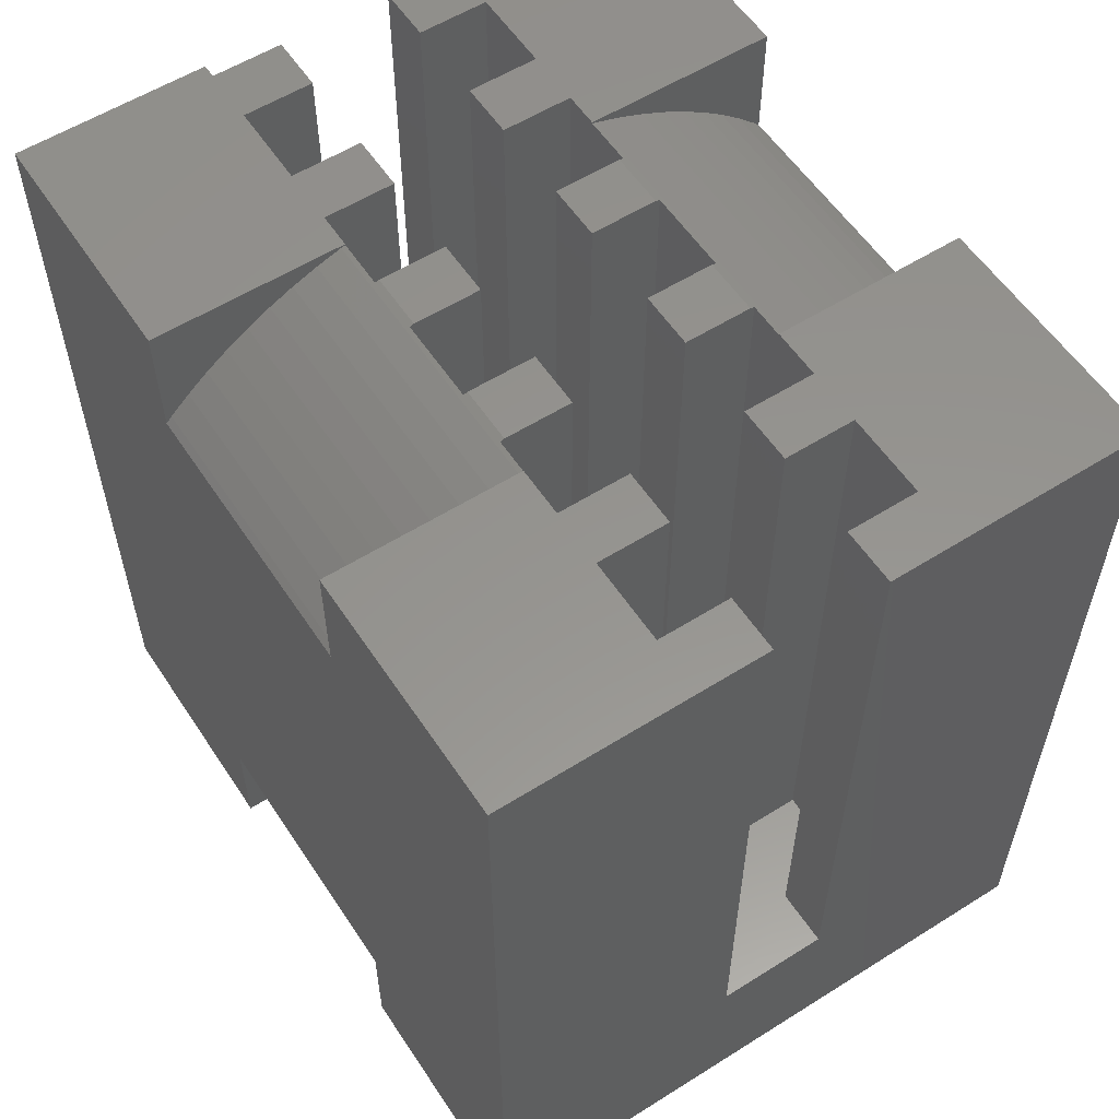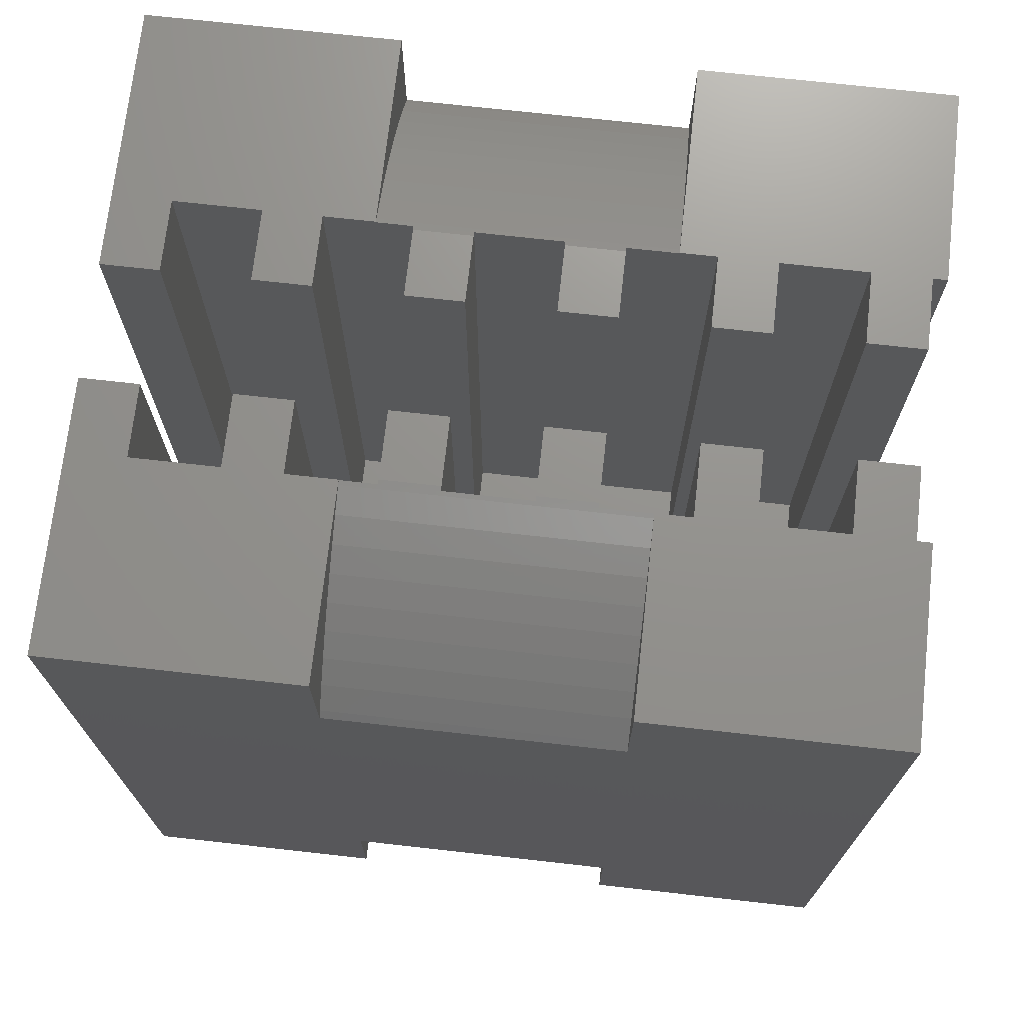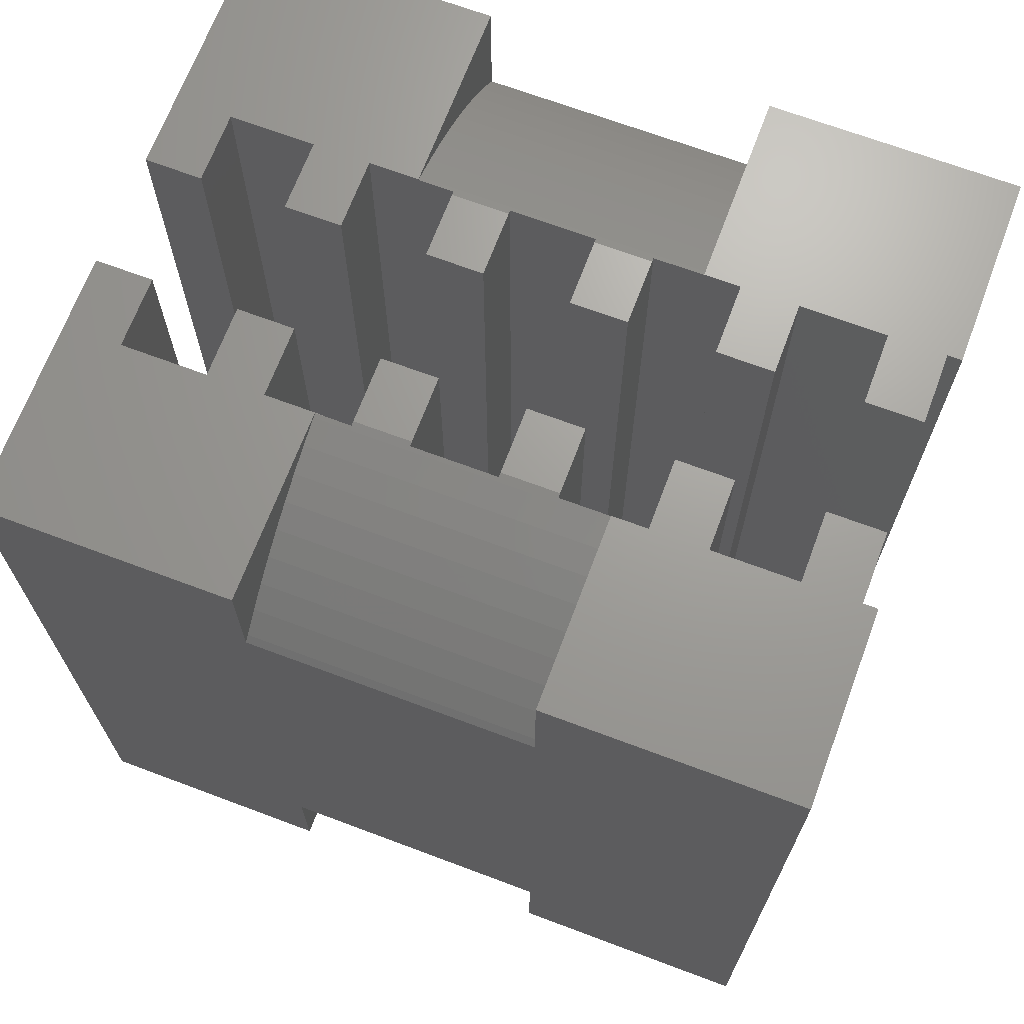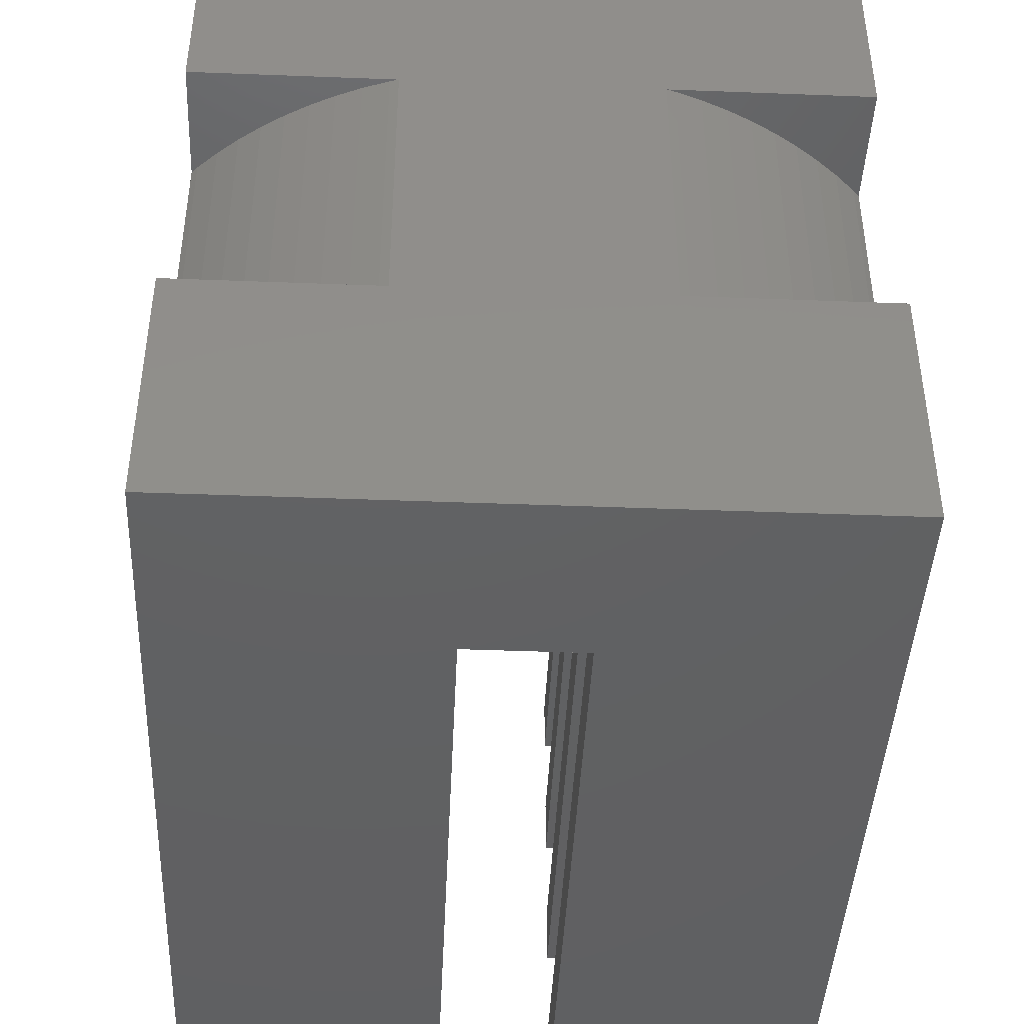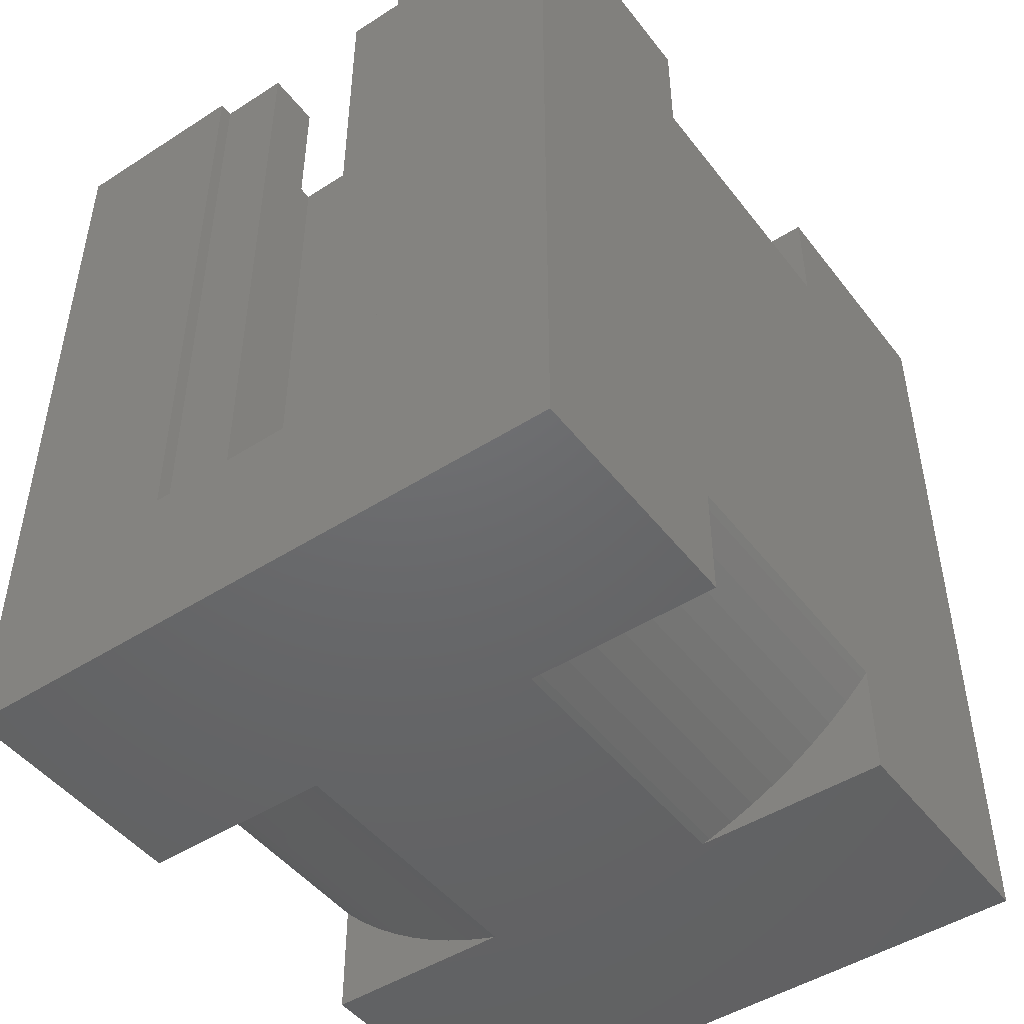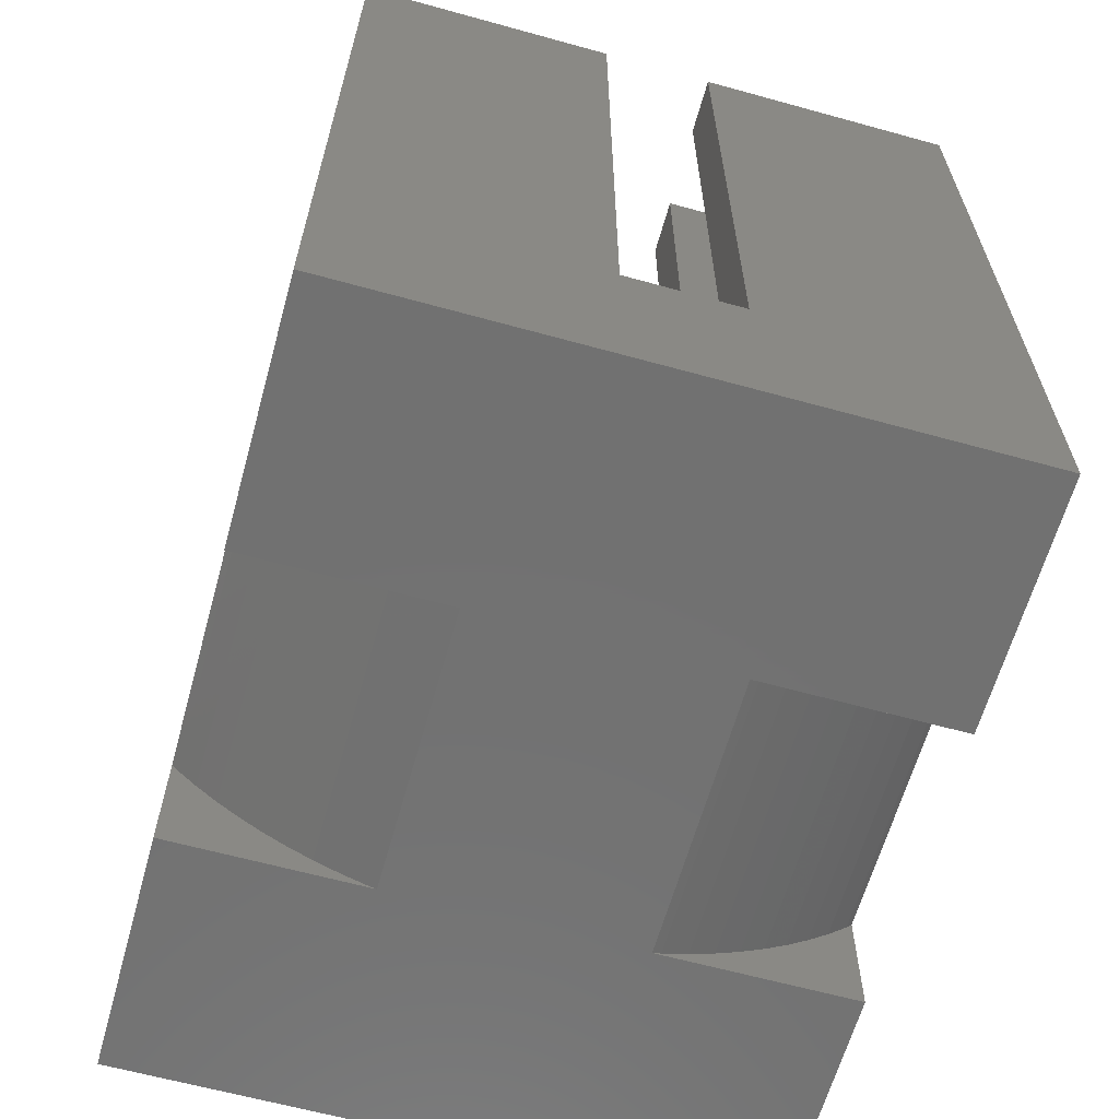
<metadata>
{"format":"stl","ext":"stl","renderer":"f3d","projection":"perspective","resolution":1024,"background":"white","views":[{"elev":57.2,"azim":-33.2,"up":"+Z"},{"elev":71.6,"azim":96.4,"up":"+Z"},{"elev":68.7,"azim":110.6,"up":"+Z"},{"elev":-43.1,"azim":177.4,"up":"+Y"},{"elev":-47.5,"azim":-144.2,"up":"+Z"},{"elev":-63.3,"azim":-15.6,"up":"+Z"}]}
</metadata>
<code>
# stl→obj: 212 verts, 420 faces
v -2.7 5.3 2.5
v -3.7 5.3 12
v -2.7 5.3 12
v -3.7 5.3 2.5
v -3.7 4.5 2.5
v -3.7 4.5 12
v -2.7 4.5 12
v -2.7 4.5 2.5
v -6.3 -3.5 2.5
v -5.3 -4.7 2.5
v -5.3 -3.5 2.5
v -6.3 -4.7 2.5
v -6.3 -1.5 2.5
v -5.3 -2.7 2.5
v -5.3 -1.5 2.5
v -6.3 -2.7 2.5
v -6.3 0.5 2.5
v -5.3 -0.7 2.5
v -5.3 0.5 2.5
v -6.3 -0.7 2.5
v -6.3 2.5 2.5
v -5.3 1.3 2.5
v -5.3 2.5 2.5
v -6.3 1.3 2.5
v -6.3 4.5 2.5
v -5.3 3.3 2.5
v -5.3 4.5 2.5
v -6.3 3.3 2.5
v -2.7 5.5 2.5
v -3.7 3.3 2.5
v -3.7 2.5 2.5
v -3.7 1.3 2.5
v -3.7 0.5 2.5
v -3.7 -0.7 2.5
v -3.7 -1.5 2.5
v -3.7 -2.7 2.5
v -5.3 5.3 2.5
v -6.3 5.5 2.5
v -6.3 5.3 2.5
v -2.7 3.3 2.5
v -2.7 1.3 2.5
v -2.7 2.5 2.5
v -2.7 -0.7 2.5
v -2.7 0.5 2.5
v -2.7 -2.7 2.5
v -2.7 -1.5 2.5
v -3.7 -3.5 2.5
v -2.7 -4.7 2.5
v -2.7 -3.5 2.5
v -3.7 -4.7 2.5
v -3.7 -5.5 2.5
v -5.3 -5.5 2.5
v -3.7 3.3 12
v -2.7 3.3 12
v -3.7 2.5 12
v -2.7 2.5 12
v -2.7 1.3 11.98
v -3.7 1.3 12
v -2.759 1.3 12
v -3.7 0.5 12
v -2.7 0.5 11.98
v -2.759 0.5 12
v -2.7 -0.7 11.98
v -3.7 -0.7 12
v -2.759 -0.7 12
v -3.7 -1.5 12
v -2.7 -1.5 11.98
v -2.759 -1.5 12
v -3.7 -2.7 12
v -2.7 -2.7 12
v -3.7 -3.5 12
v -2.7 -3.5 12
v -3.7 -4.7 12
v -2.7 -4.7 12
v -3.7 -5.5 12
v -9 -5.5 12
v -5.3 -5.5 12
v -9 -5.5 3.22e-15
v 1.332e-15 -5.5 12
v -1.332e-15 -5.5 1.221e-15
v -6.3 5.3 12
v -5.3 5.3 12
v -5.3 4.5 12
v -6.3 4.5 12
v -6.3 3.3 12
v -5.3 3.3 12
v -5.3 2.5 12
v -6.3 2.5 12
v -5.3 1.3 12
v -6.3 1.3 11.98
v -6.241 1.3 12
v -6.3 0.5 11.98
v -5.3 0.5 12
v -6.241 0.5 12
v -5.3 -0.7 12
v -6.3 -0.7 11.98
v -6.241 -0.7 12
v -6.3 -1.5 11.98
v -5.3 -1.5 12
v -6.241 -1.5 12
v -6.3 -2.7 12
v -5.3 -2.7 12
v -5.3 -3.5 12
v -6.3 -3.5 12
v -6.3 -4.7 12
v -5.3 -4.7 12
v -6.3 5.5 12
v -6.3 2 11.98
v -6.3 2 12
v -6.3 -2 12
v -6.3 -2 11.98
v -2.7 5.5 12
v -2.7 2 11.98
v -2.7 2 12
v -2.7 -2 11.98
v -2.7 -2 12
v 1.332e-15 5.5 12
v -9 5.5 7.772e-16
v -1.332e-15 5.5 -1.221e-15
v -9 5.5 12
v -9 -2 1.666
v -9 -2 2.442e-15
v -9 -2 10.33
v -9 -2 12
v -9 2 10.33
v -9 2 1.666
v -9 2 1.554e-15
v -9 2 12
v 9.623e-16 -2 10.33
v 1.332e-15 -2 12
v -9.623e-16 -2 1.666
v -1.332e-15 -2 4.441e-16
v -9.623e-16 2 1.666
v 9.623e-16 2 10.33
v 1.332e-15 2 12
v -1.332e-15 2 -4.441e-16
v -2.759 -2 1.057e-15
v -6.241 -2 1.83e-15
v -2.759 2 1.685e-16
v -6.241 2 9.417e-16
v -8.919 2 10.42
v -8.919 -2 10.42
v -8.645 -2 10.68
v -8.645 2 10.68
v -8.354 -2 10.92
v -8.354 2 10.92
v -8.05 -2 11.14
v -8.05 2 11.14
v -7.733 -2 11.35
v -7.733 2 11.35
v -7.405 -2 11.53
v -7.405 2 11.53
v -7.065 -2 11.7
v -7.065 2 11.7
v -6.716 -2 11.84
v -6.716 2 11.84
v -6.359 -2 11.97
v -6.359 2 11.97
v -2.641 2 11.97
v -2.641 -2 11.97
v -2.284 -2 11.84
v -2.284 2 11.84
v -1.935 -2 11.7
v -1.935 2 11.7
v -1.595 -2 11.53
v -1.595 2 11.53
v -1.267 -2 11.35
v -1.267 2 11.35
v -0.9496 -2 11.14
v -0.9496 2 11.14
v -0.6455 -2 10.92
v -0.6455 2 10.92
v -0.3555 -2 10.68
v -0.3555 2 10.68
v -0.08058 -2 10.42
v -0.08058 2 10.42
v -0.08058 2 1.581
v -0.08058 -2 1.581
v -0.3555 -2 1.322
v -0.3555 2 1.322
v -0.6455 -2 1.08
v -0.6455 2 1.08
v -0.9496 -2 0.8564
v -0.9496 2 0.8564
v -1.267 -2 0.6514
v -1.267 2 0.6514
v -1.595 -2 0.4659
v -1.595 2 0.4659
v -1.935 -2 0.3006
v -1.935 2 0.3006
v -2.284 -2 0.1561
v -2.284 2 0.1561
v -2.641 -2 0.033
v -2.641 2 0.033
v -8.919 2 1.581
v -8.645 2 1.322
v -8.354 2 1.08
v -8.05 2 0.8564
v -7.733 2 0.6514
v -7.405 2 0.4659
v -7.065 2 0.3006
v -6.716 2 0.1561
v -6.359 2 0.033
v -8.919 -2 1.581
v -8.645 -2 1.322
v -8.354 -2 1.08
v -8.05 -2 0.8564
v -7.733 -2 0.6514
v -7.405 -2 0.4659
v -7.065 -2 0.3006
v -6.716 -2 0.1561
v -6.359 -2 0.033
f 1 2 3
f 2 1 4
f 5 2 4
f 2 5 6
f 5 7 6
f 7 5 8
f 9 10 11
f 10 9 12
f 13 14 15
f 14 13 16
f 17 18 19
f 18 17 20
f 21 22 23
f 22 21 24
f 25 26 27
f 26 25 28
f 29 4 1
f 27 5 4
f 5 27 30
f 30 26 31
f 23 31 26
f 22 32 23
f 32 22 33
f 33 19 34
f 18 34 19
f 15 35 18
f 35 15 36
f 27 4 37
f 29 37 4
f 38 37 29
f 37 38 39
f 5 40 8
f 40 5 30
f 31 41 42
f 41 31 32
f 33 43 44
f 43 33 34
f 35 45 46
f 45 35 36
f 47 48 49
f 48 47 50
f 30 27 26
f 31 23 32
f 19 33 22
f 34 18 35
f 14 36 15
f 36 14 47
f 11 47 14
f 47 11 50
f 10 50 11
f 50 10 51
f 51 10 52
f 40 53 54
f 53 40 30
f 31 53 30
f 53 31 55
f 31 56 55
f 56 31 42
f 57 58 59
f 32 57 41
f 57 32 58
f 33 58 32
f 58 33 60
f 60 61 62
f 33 61 60
f 61 33 44
f 63 64 65
f 34 63 43
f 63 34 64
f 35 64 34
f 64 35 66
f 66 67 68
f 35 67 66
f 67 35 46
f 45 69 70
f 69 45 36
f 47 69 36
f 69 47 71
f 47 72 71
f 72 47 49
f 48 73 74
f 73 48 50
f 51 73 50
f 73 51 75
f 76 52 77
f 52 78 51
f 78 52 76
f 51 79 75
f 51 80 79
f 80 51 78
f 37 81 82
f 81 37 39
f 25 83 84
f 83 25 27
f 83 37 82
f 37 83 27
f 26 85 86
f 85 26 28
f 21 87 88
f 87 21 23
f 87 26 86
f 26 87 23
f 89 90 91
f 22 90 89
f 90 22 24
f 92 93 94
f 19 92 17
f 92 19 93
f 93 22 89
f 22 93 19
f 95 96 97
f 18 96 95
f 96 18 20
f 98 99 100
f 15 98 13
f 98 15 99
f 99 18 95
f 18 99 15
f 14 101 102
f 101 14 16
f 9 103 104
f 103 9 11
f 103 14 102
f 14 103 11
f 10 105 106
f 105 10 12
f 77 10 106
f 10 77 52
f 81 38 107
f 38 81 39
f 85 25 84
f 25 85 28
f 108 88 109
f 88 108 21
f 24 108 90
f 108 24 21
f 96 17 92
f 17 96 20
f 110 101 111
f 111 13 98
f 16 111 101
f 111 16 13
f 105 9 104
f 9 105 12
f 1 112 29
f 112 1 3
f 40 7 8
f 7 40 54
f 42 113 56
f 41 113 42
f 113 41 57
f 56 113 114
f 43 61 44
f 61 43 63
f 46 115 67
f 45 115 46
f 70 115 45
f 115 70 116
f 48 72 49
f 72 48 74
f 117 29 112
f 29 118 38
f 29 119 118
f 119 29 117
f 38 120 107
f 120 38 118
f 78 121 122
f 121 78 123
f 76 123 78
f 123 76 124
f 121 125 126
f 125 121 123
f 126 118 127
f 118 126 120
f 125 120 126
f 120 125 128
f 79 129 130
f 129 79 131
f 80 131 79
f 131 80 132
f 129 133 134
f 133 129 131
f 134 117 135
f 117 134 119
f 133 119 134
f 119 133 136
f 80 137 132
f 137 138 139
f 80 138 137
f 78 138 80
f 138 78 122
f 139 119 136
f 140 139 138
f 139 140 119
f 118 140 127
f 140 118 119
f 124 101 110
f 101 124 104
f 76 104 124
f 101 103 102
f 103 101 104
f 105 77 106
f 105 76 77
f 104 76 105
f 53 56 54
f 56 53 55
f 2 7 3
f 7 2 6
f 3 117 112
f 7 117 3
f 54 117 7
f 117 54 135
f 56 135 54
f 135 56 114
f 69 72 70
f 72 69 71
f 70 130 116
f 72 130 70
f 130 72 79
f 74 79 72
f 75 74 73
f 74 75 79
f 120 81 107
f 81 120 84
f 84 120 85
f 128 85 120
f 85 128 88
f 88 128 109
f 81 83 82
f 83 81 84
f 85 87 86
f 87 85 88
f 91 93 89
f 93 91 94
f 58 62 59
f 62 58 60
f 97 99 95
f 99 97 100
f 64 68 65
f 68 64 66
f 123 141 125
f 141 123 142
f 141 143 144
f 143 141 142
f 144 145 146
f 145 144 143
f 146 147 148
f 147 146 145
f 148 149 150
f 149 148 147
f 150 151 152
f 151 150 149
f 152 153 154
f 153 152 151
f 154 155 156
f 155 154 153
f 156 157 158
f 157 156 155
f 158 90 108
f 90 158 92
f 92 158 96
f 157 96 158
f 96 157 98
f 98 157 111
f 90 94 91
f 94 90 92
f 96 100 97
f 100 96 98
f 65 67 63
f 67 65 68
f 59 61 57
f 61 59 62
f 57 159 113
f 61 159 57
f 159 61 160
f 63 160 61
f 67 160 63
f 160 67 115
f 159 161 162
f 161 159 160
f 162 163 164
f 163 162 161
f 164 165 166
f 165 164 163
f 166 167 168
f 167 166 165
f 168 169 170
f 169 168 167
f 170 171 172
f 171 170 169
f 172 173 174
f 173 172 171
f 174 175 176
f 175 174 173
f 175 134 176
f 134 175 129
f 131 177 133
f 177 131 178
f 179 177 178
f 177 179 180
f 181 180 179
f 180 181 182
f 183 182 181
f 182 183 184
f 185 184 183
f 184 185 186
f 187 186 185
f 186 187 188
f 189 188 187
f 188 189 190
f 191 190 189
f 190 191 192
f 193 192 191
f 192 193 194
f 137 194 193
f 194 137 139
f 159 114 113
f 162 114 159
f 114 162 135
f 164 135 162
f 166 135 164
f 168 135 166
f 170 135 168
f 172 135 170
f 174 135 172
f 176 135 174
f 135 176 134
f 177 136 133
f 180 136 177
f 182 136 180
f 184 136 182
f 186 136 184
f 188 136 186
f 190 136 188
f 192 136 190
f 194 136 192
f 136 194 139
f 161 116 130
f 116 160 115
f 116 161 160
f 130 163 161
f 130 165 163
f 130 167 165
f 130 169 167
f 130 171 169
f 130 173 171
f 130 175 173
f 175 130 129
f 193 132 137
f 191 132 193
f 189 132 191
f 187 132 189
f 185 132 187
f 183 132 185
f 181 132 183
f 179 132 181
f 178 132 179
f 132 178 131
f 156 109 128
f 109 158 108
f 109 156 158
f 128 154 156
f 128 152 154
f 128 150 152
f 128 148 150
f 128 146 148
f 128 144 146
f 128 141 144
f 141 128 125
f 127 195 126
f 127 196 195
f 127 197 196
f 127 198 197
f 127 199 198
f 127 200 199
f 127 201 200
f 127 202 201
f 127 203 202
f 203 127 140
f 157 110 111
f 155 110 157
f 110 155 124
f 153 124 155
f 151 124 153
f 149 124 151
f 147 124 149
f 145 124 147
f 143 124 145
f 142 124 143
f 124 142 123
f 204 122 121
f 205 122 204
f 206 122 205
f 207 122 206
f 208 122 207
f 209 122 208
f 210 122 209
f 211 122 210
f 212 122 211
f 122 212 138
f 212 140 138
f 140 212 203
f 211 203 212
f 203 211 202
f 210 202 211
f 202 210 201
f 209 201 210
f 201 209 200
f 208 200 209
f 200 208 199
f 207 199 208
f 199 207 198
f 206 198 207
f 198 206 197
f 205 197 206
f 197 205 196
f 204 196 205
f 196 204 195
f 204 126 195
f 126 204 121

</code>
